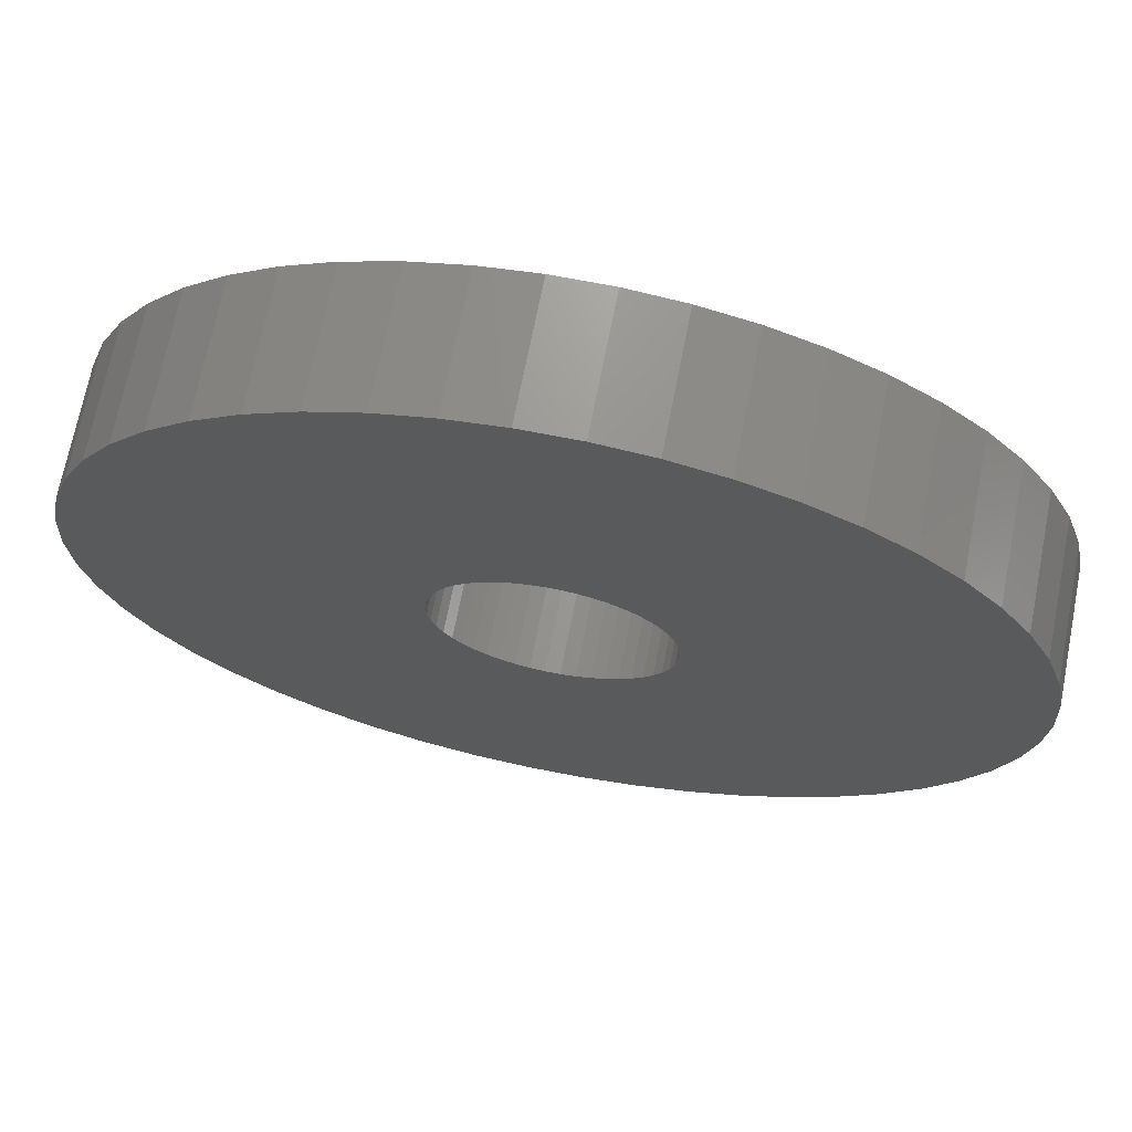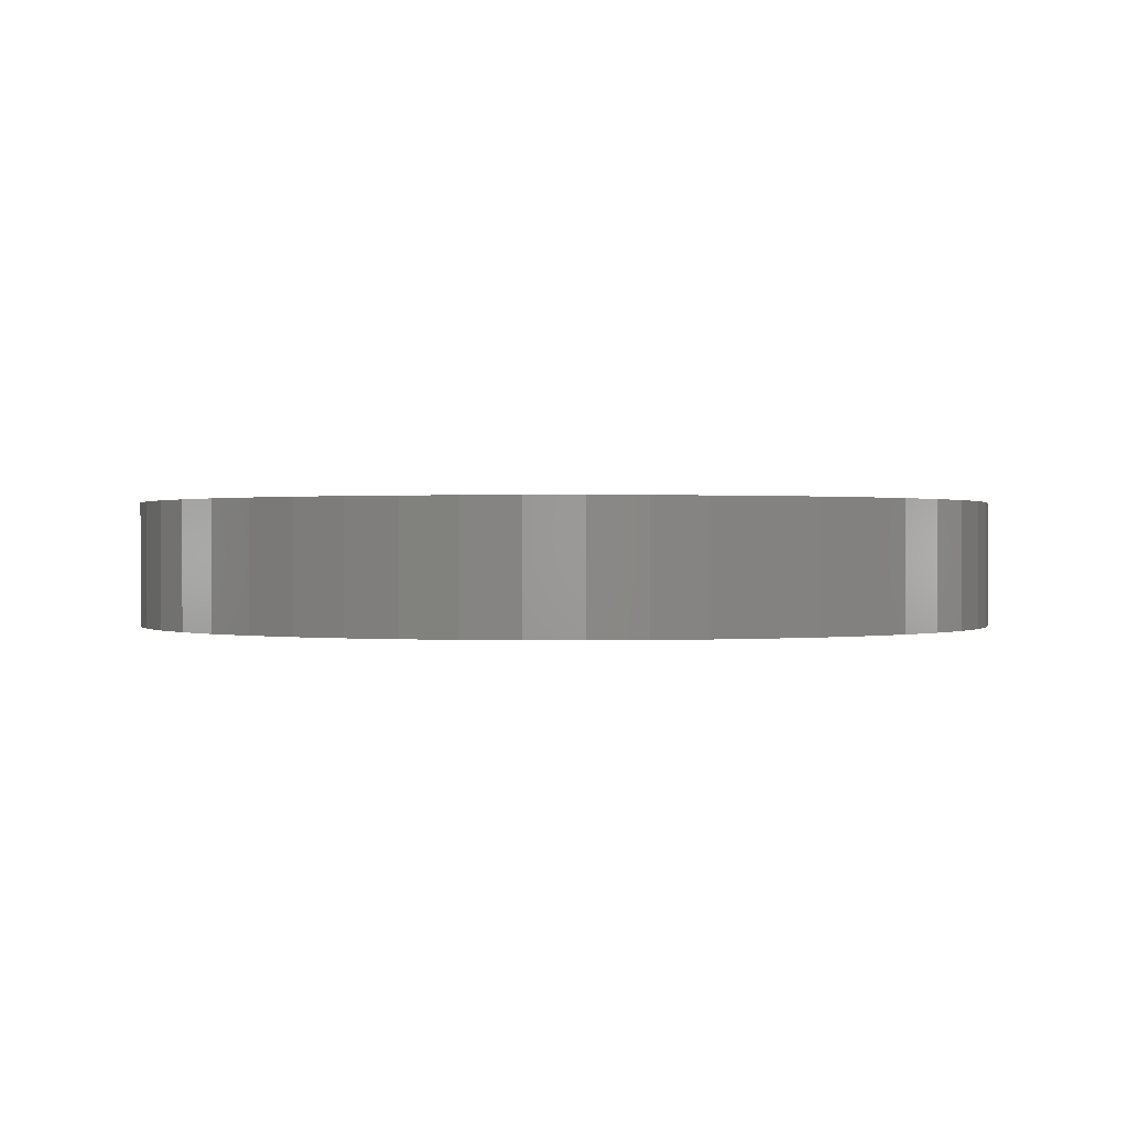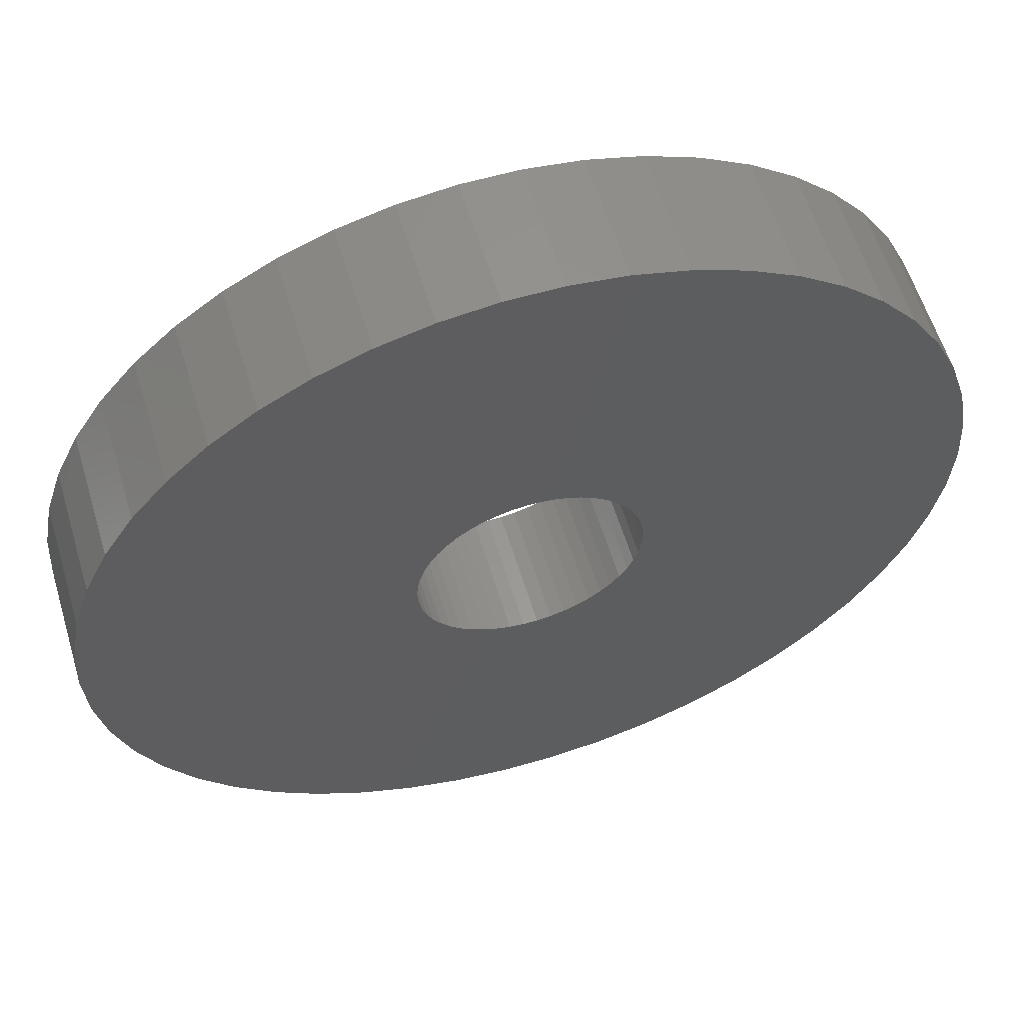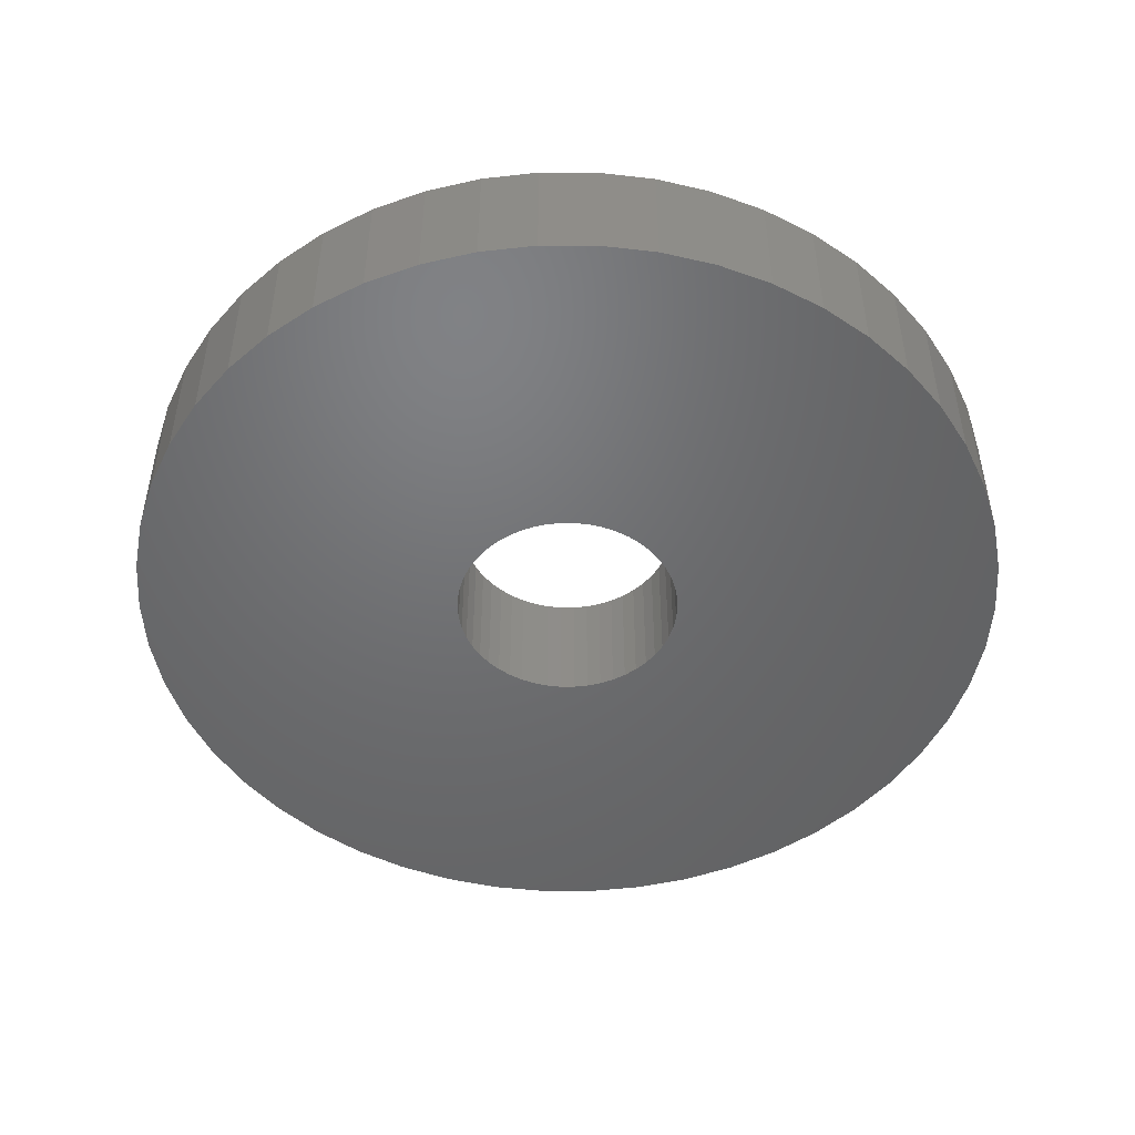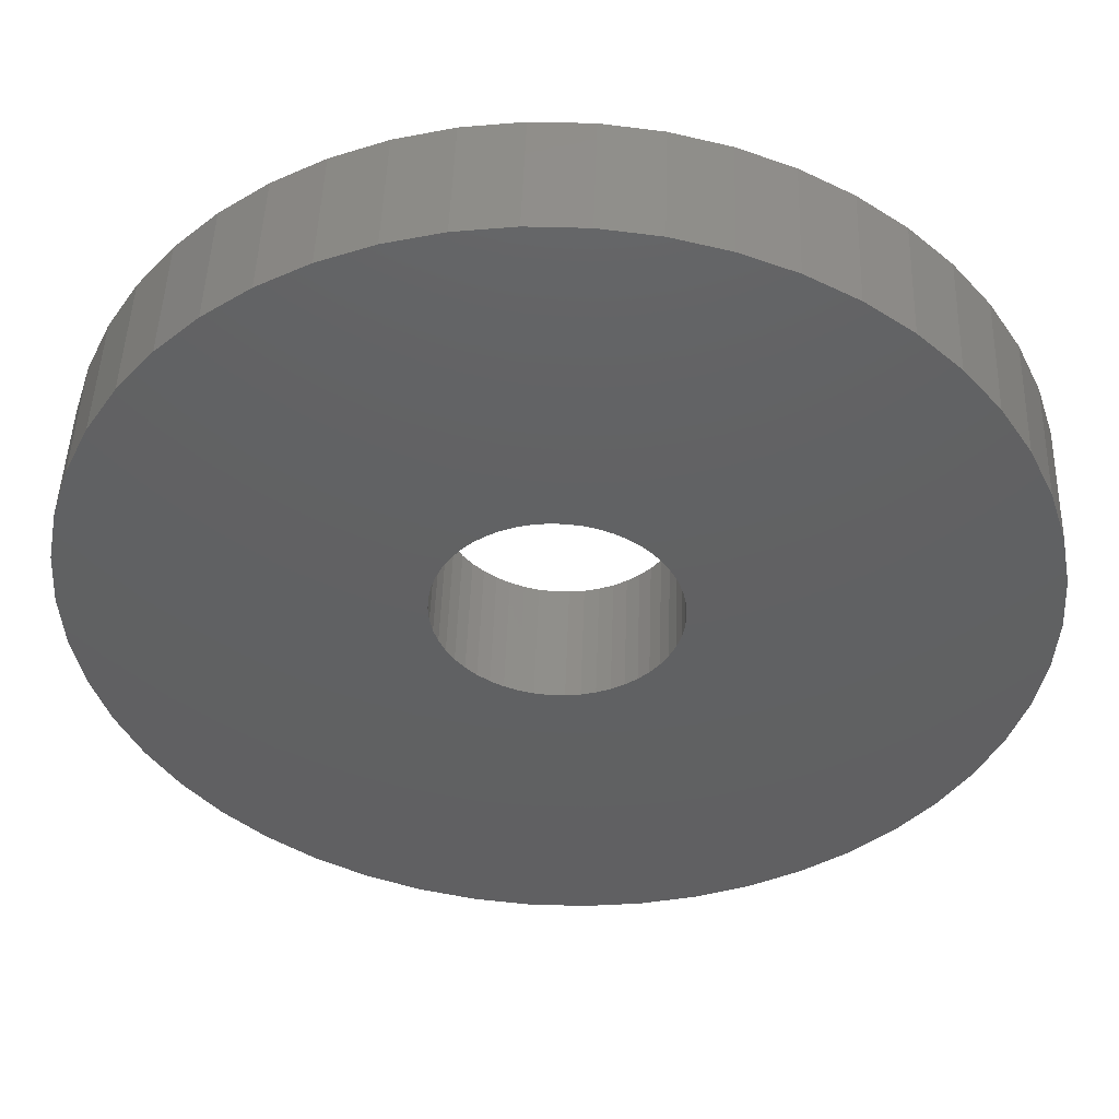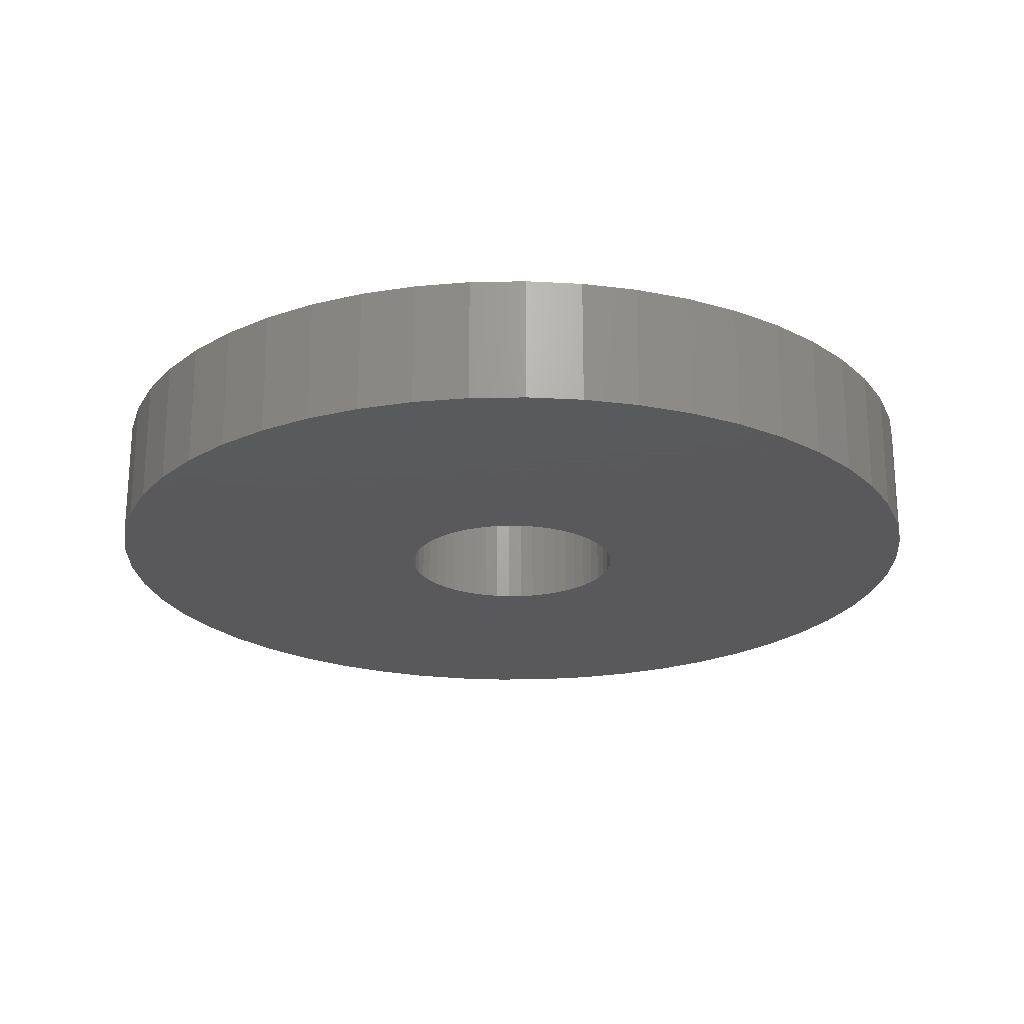
<metadata>
{"format":"stl","ext":"stl","renderer":"f3d","projection":"perspective","resolution":1024,"background":"white","views":[{"elev":69.7,"azim":-168.9,"up":"+Y"},{"elev":0.4,"azim":-42.1,"up":"+Z"},{"elev":58.8,"azim":163.2,"up":"+Y"},{"elev":-49.1,"azim":-136.9,"up":"+Z"},{"elev":47.5,"azim":1.9,"up":"+Y"},{"elev":-22.4,"azim":73.8,"up":"+Z"}]}
</metadata>
<code>
# stl→obj: 200 verts, 400 faces
v 7 0 1
v 6.945 0.8773 -1
v 6.945 0.8773 1
v 7 0 -1
v -7 0 -1
v -6.945 0.8773 1
v -6.945 0.8773 -1
v -7 0 1
v 0.4395 6.986 -1
v -0.4395 6.986 1
v 0.4395 6.986 1
v -0.4395 6.986 -1
v -0.4395 -6.986 -1
v 0.4395 -6.986 1
v -0.4395 -6.986 1
v 0.4395 -6.986 -1
v 5.103 4.792 -1
v 4.462 5.394 1
v 5.103 4.792 1
v 4.462 5.394 -1
v -4.462 5.394 -1
v -5.103 4.792 1
v -4.462 5.394 1
v -5.103 4.792 -1
v -2.163 6.657 -1
v -2.98 6.334 1
v -2.163 6.657 1
v -2.98 6.334 -1
v 6.508 2.577 1
v 6.134 3.372 -1
v 6.134 3.372 1
v 6.508 2.577 -1
v 6.78 1.741 -1
v 6.78 1.741 1
v 2.98 6.334 -1
v 2.163 6.657 1
v 2.98 6.334 1
v 2.163 6.657 -1
v 3.751 5.91 -1
v 3.751 5.91 1
v -6.508 2.577 -1
v -6.134 3.372 1
v -6.134 3.372 -1
v -6.508 2.577 1
v -6.78 1.741 -1
v -6.78 1.741 1
v -1.312 6.876 -1
v -1.312 6.876 1
v 1.312 -6.876 1
v 1.312 -6.876 -1
v 5.663 4.114 1
v 5.663 4.114 -1
v 1.312 6.876 1
v 1.312 6.876 -1
v -5.663 4.114 1
v -5.663 4.114 -1
v 1.8 0 1
v 1.786 0.2256 1
v 6.945 -0.8773 1
v 1.743 0.4476 1
v 1.786 -0.2256 1
v 1.674 0.6626 1
v 6.78 -1.741 1
v 1.577 0.8672 1
v 1.743 -0.4476 1
v 1.456 1.058 1
v 6.508 -2.577 1
v 1.312 1.232 1
v 1.674 -0.6626 1
v 1.147 1.387 1
v 6.134 -3.372 1
v 0.9645 1.52 1
v 1.577 -0.8672 1
v 0.7664 1.629 1
v 5.663 -4.114 1
v 1.456 -1.058 1
v 0.5562 1.712 1
v 0.3373 1.768 1
v 0.113 1.796 1
v -0.113 1.796 1
v -0.3373 1.768 1
v -0.5562 1.712 1
v -0.7664 1.629 1
v -0.9645 1.52 1
v -3.751 5.91 1
v -1.147 1.387 1
v -1.312 1.232 1
v -1.456 1.058 1
v 5.103 -4.792 1
v 1.312 -1.232 1
v 4.462 -5.394 1
v 1.147 -1.387 1
v 3.751 -5.91 1
v 0.9645 -1.52 1
v 2.98 -6.334 1
v 0.7664 -1.629 1
v 2.163 -6.657 1
v 0.5562 -1.712 1
v 0.3373 -1.768 1
v 0.113 -1.796 1
v -0.113 -1.796 1
v -0.3373 -1.768 1
v -1.312 -6.876 1
v -0.5562 -1.712 1
v -2.163 -6.657 1
v -0.7664 -1.629 1
v -2.98 -6.334 1
v -0.9645 -1.52 1
v -3.751 -5.91 1
v -1.147 -1.387 1
v -4.462 -5.394 1
v -1.312 -1.232 1
v -5.103 -4.792 1
v -1.456 -1.058 1
v -5.663 -4.114 1
v -1.577 -0.8672 1
v -6.134 -3.372 1
v -1.674 -0.6626 1
v -6.508 -2.577 1
v -1.743 -0.4476 1
v -6.78 -1.741 1
v -1.786 -0.2256 1
v -6.945 -0.8773 1
v -1.8 0 1
v -1.577 0.8672 1
v -1.674 0.6626 1
v -1.743 0.4476 1
v -1.786 0.2256 1
v -3.751 5.91 -1
v 6.945 -0.8773 -1
v 6.508 -2.577 -1
v 6.134 -3.372 -1
v -5.103 -4.792 -1
v -4.462 -5.394 -1
v -6.134 -3.372 -1
v -6.508 -2.577 -1
v -5.663 -4.114 -1
v 1.8 0 -1
v 1.786 -0.2256 -1
v 6.78 -1.741 -1
v 1.743 -0.4476 -1
v 1.786 0.2256 -1
v 1.674 -0.6626 -1
v 1.577 -0.8672 -1
v 5.663 -4.114 -1
v 1.743 0.4476 -1
v 1.456 -1.058 -1
v 5.103 -4.792 -1
v 1.312 -1.232 -1
v 4.462 -5.394 -1
v 1.674 0.6626 -1
v 1.147 -1.387 -1
v 3.751 -5.91 -1
v 0.9645 -1.52 -1
v 2.98 -6.334 -1
v 1.577 0.8672 -1
v 0.7664 -1.629 -1
v 2.163 -6.657 -1
v 1.456 1.058 -1
v 0.5562 -1.712 -1
v 0.3373 -1.768 -1
v 0.113 -1.796 -1
v -0.113 -1.796 -1
v -0.3373 -1.768 -1
v -1.312 -6.876 -1
v -0.5562 -1.712 -1
v -2.163 -6.657 -1
v -0.7664 -1.629 -1
v -2.98 -6.334 -1
v -0.9645 -1.52 -1
v -3.751 -5.91 -1
v -1.147 -1.387 -1
v -1.312 -1.232 -1
v -1.456 -1.058 -1
v 1.312 1.232 -1
v 1.147 1.387 -1
v 0.9645 1.52 -1
v 0.7664 1.629 -1
v 0.5562 1.712 -1
v 0.3373 1.768 -1
v 0.113 1.796 -1
v -0.113 1.796 -1
v -0.3373 1.768 -1
v -0.5562 1.712 -1
v -0.7664 1.629 -1
v -0.9645 1.52 -1
v -1.147 1.387 -1
v -1.312 1.232 -1
v -1.456 1.058 -1
v -1.577 0.8672 -1
v -1.674 0.6626 -1
v -1.743 0.4476 -1
v -1.786 0.2256 -1
v -1.8 0 -1
v -1.577 -0.8672 -1
v -1.674 -0.6626 -1
v -1.743 -0.4476 -1
v -6.78 -1.741 -1
v -1.786 -0.2256 -1
v -6.945 -0.8773 -1
f 1 2 3
f 2 1 4
f 5 6 7
f 6 5 8
f 9 10 11
f 10 9 12
f 13 14 15
f 14 13 16
f 17 18 19
f 18 17 20
f 21 22 23
f 22 21 24
f 25 26 27
f 26 25 28
f 29 30 31
f 30 29 32
f 3 33 34
f 33 3 2
f 35 36 37
f 36 35 38
f 39 37 40
f 37 39 35
f 41 42 43
f 42 41 44
f 45 44 41
f 44 45 46
f 47 27 48
f 27 47 25
f 16 49 14
f 49 16 50
f 34 32 29
f 32 34 33
f 51 17 19
f 17 51 52
f 31 52 51
f 52 31 30
f 38 53 36
f 53 38 54
f 54 11 53
f 11 54 9
f 20 40 18
f 40 20 39
f 43 55 56
f 55 43 42
f 56 22 24
f 22 56 55
f 7 46 45
f 46 7 6
f 57 1 3
f 58 3 34
f 1 57 59
f 60 34 29
f 61 59 57
f 62 29 31
f 59 61 63
f 64 31 51
f 65 63 61
f 66 51 19
f 63 65 67
f 68 19 18
f 69 67 65
f 70 18 40
f 67 69 71
f 72 40 37
f 73 71 69
f 74 37 36
f 71 73 75
f 76 75 73
f 3 58 57
f 34 60 58
f 29 62 60
f 31 64 62
f 51 66 64
f 19 68 66
f 77 36 53
f 18 70 68
f 40 72 70
f 37 74 72
f 36 77 74
f 78 53 11
f 53 78 77
f 11 79 78
f 11 80 79
f 10 80 11
f 80 10 81
f 48 81 10
f 81 48 82
f 27 82 48
f 82 27 83
f 26 83 27
f 83 26 84
f 85 84 26
f 84 85 86
f 23 86 85
f 86 23 87
f 22 87 23
f 55 88 22
f 87 22 88
f 75 76 89
f 90 89 76
f 89 90 91
f 92 91 90
f 91 92 93
f 94 93 92
f 93 94 95
f 96 95 94
f 95 96 97
f 98 97 96
f 97 98 49
f 99 49 98
f 49 99 14
f 100 14 99
f 101 14 100
f 15 101 102
f 101 15 14
f 103 102 104
f 105 104 106
f 107 106 108
f 109 108 110
f 102 103 15
f 111 110 112
f 113 112 114
f 115 114 116
f 117 116 118
f 119 118 120
f 121 120 122
f 104 105 103
f 123 122 124
f 88 55 125
f 42 125 55
f 106 107 105
f 125 42 126
f 108 109 107
f 44 126 42
f 110 111 109
f 126 44 127
f 112 113 111
f 46 127 44
f 114 115 113
f 127 46 128
f 116 117 115
f 6 128 46
f 118 119 117
f 128 6 124
f 120 121 119
f 8 124 6
f 122 123 121
f 124 8 123
f 28 85 26
f 85 28 129
f 129 23 85
f 23 129 21
f 12 48 10
f 48 12 47
f 59 4 1
f 4 59 130
f 71 131 67
f 131 71 132
f 133 111 113
f 111 133 134
f 135 119 136
f 119 135 117
f 137 117 135
f 117 137 115
f 138 4 130
f 139 130 140
f 4 138 2
f 141 140 131
f 142 2 138
f 143 131 132
f 2 142 33
f 144 132 145
f 146 33 142
f 147 145 148
f 33 146 32
f 149 148 150
f 151 32 146
f 152 150 153
f 32 151 30
f 154 153 155
f 156 30 151
f 157 155 158
f 30 156 52
f 159 52 156
f 130 139 138
f 140 141 139
f 131 143 141
f 132 144 143
f 145 147 144
f 148 149 147
f 160 158 50
f 150 152 149
f 153 154 152
f 155 157 154
f 158 160 157
f 161 50 16
f 50 161 160
f 16 162 161
f 16 163 162
f 13 163 16
f 163 13 164
f 165 164 13
f 164 165 166
f 167 166 165
f 166 167 168
f 169 168 167
f 168 169 170
f 171 170 169
f 170 171 172
f 134 172 171
f 172 134 173
f 133 173 134
f 137 174 133
f 173 133 174
f 52 159 17
f 175 17 159
f 17 175 20
f 176 20 175
f 20 176 39
f 177 39 176
f 39 177 35
f 178 35 177
f 35 178 38
f 179 38 178
f 38 179 54
f 180 54 179
f 54 180 9
f 181 9 180
f 182 9 181
f 12 182 183
f 182 12 9
f 47 183 184
f 25 184 185
f 28 185 186
f 129 186 187
f 183 47 12
f 21 187 188
f 24 188 189
f 56 189 190
f 43 190 191
f 41 191 192
f 45 192 193
f 184 25 47
f 7 193 194
f 174 137 195
f 135 195 137
f 185 28 25
f 195 135 196
f 186 129 28
f 136 196 135
f 187 21 129
f 196 136 197
f 188 24 21
f 198 197 136
f 189 56 24
f 197 198 199
f 190 43 56
f 200 199 198
f 191 41 43
f 199 200 194
f 192 45 41
f 5 194 200
f 193 7 45
f 194 5 7
f 155 93 95
f 93 155 153
f 67 140 63
f 140 67 131
f 133 115 137
f 115 133 113
f 136 121 198
f 121 136 119
f 150 89 91
f 89 150 148
f 158 95 97
f 95 158 155
f 50 97 49
f 97 50 158
f 63 130 59
f 130 63 140
f 75 132 71
f 132 75 145
f 89 145 75
f 145 89 148
f 165 15 103
f 15 165 13
f 169 105 107
f 105 169 167
f 167 103 105
f 103 167 165
f 198 123 200
f 123 198 121
f 200 8 5
f 8 200 123
f 153 91 93
f 91 153 150
f 171 107 109
f 107 171 169
f 134 109 111
f 109 134 171
f 138 58 142
f 58 138 57
f 124 193 128
f 193 124 194
f 182 79 80
f 79 182 181
f 162 101 100
f 101 162 163
f 176 68 70
f 68 176 175
f 188 86 87
f 86 188 187
f 185 82 83
f 82 185 184
f 151 64 156
f 64 151 62
f 142 60 146
f 60 142 58
f 179 74 77
f 74 179 178
f 180 77 78
f 77 180 179
f 177 70 72
f 70 177 176
f 126 190 125
f 190 126 191
f 125 189 88
f 189 125 190
f 127 191 126
f 191 127 192
f 187 84 86
f 84 187 186
f 184 81 82
f 81 184 183
f 161 100 99
f 100 161 162
f 146 62 151
f 62 146 60
f 159 68 175
f 68 159 66
f 156 66 159
f 66 156 64
f 181 78 79
f 78 181 180
f 88 188 87
f 188 88 189
f 128 192 127
f 192 128 193
f 186 83 84
f 83 186 185
f 183 80 81
f 80 183 182
f 139 57 138
f 57 139 61
f 149 92 90
f 92 149 152
f 141 61 139
f 61 141 65
f 157 98 96
f 98 157 160
f 178 72 74
f 72 178 177
f 154 96 94
f 96 154 157
f 144 69 143
f 69 144 73
f 149 76 147
f 76 149 90
f 170 110 108
f 110 170 172
f 164 104 102
f 104 164 166
f 118 197 120
f 197 118 196
f 160 99 98
f 99 160 161
f 152 94 92
f 94 152 154
f 143 65 141
f 65 143 69
f 147 73 144
f 73 147 76
f 163 102 101
f 102 163 164
f 172 112 110
f 112 172 173
f 116 196 118
f 196 116 195
f 120 199 122
f 199 120 197
f 122 194 124
f 194 122 199
f 166 106 104
f 106 166 168
f 168 108 106
f 108 168 170
f 114 195 116
f 195 114 174
f 112 174 114
f 174 112 173

</code>
